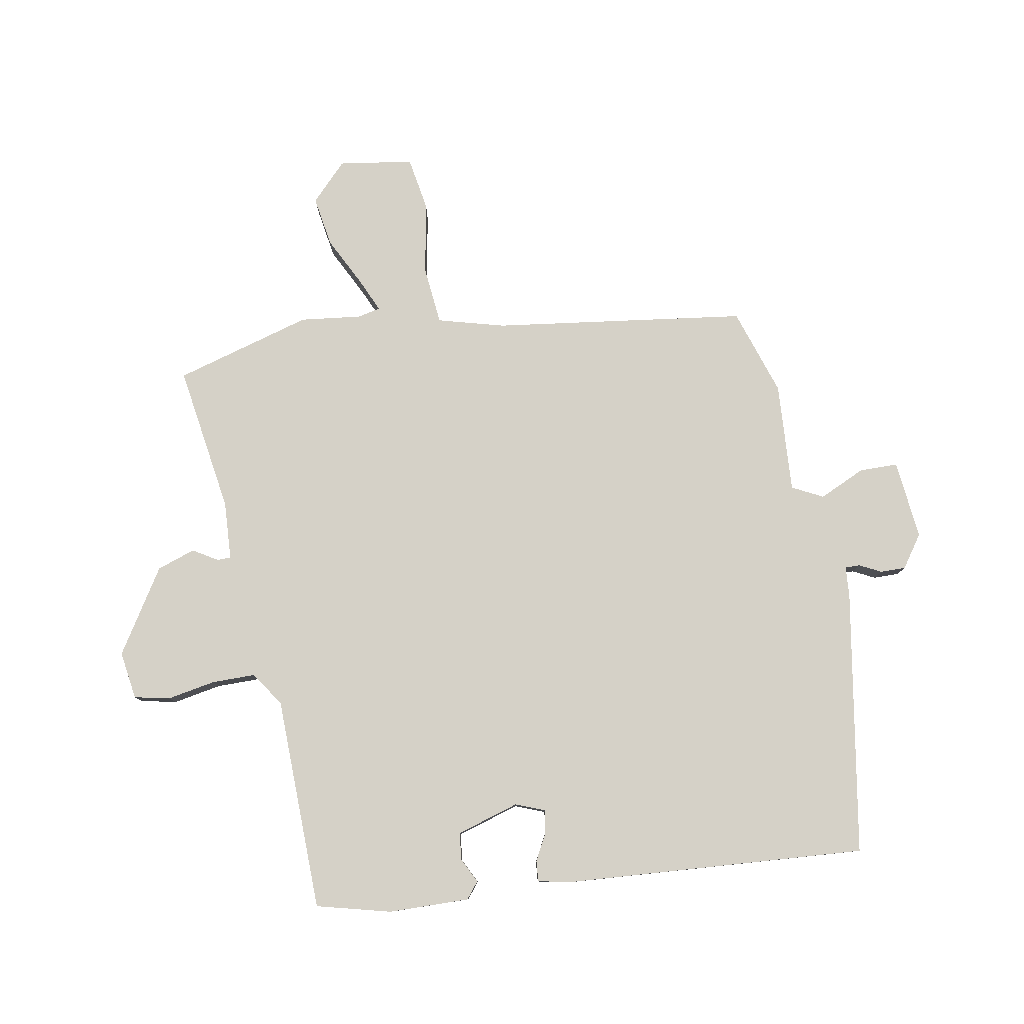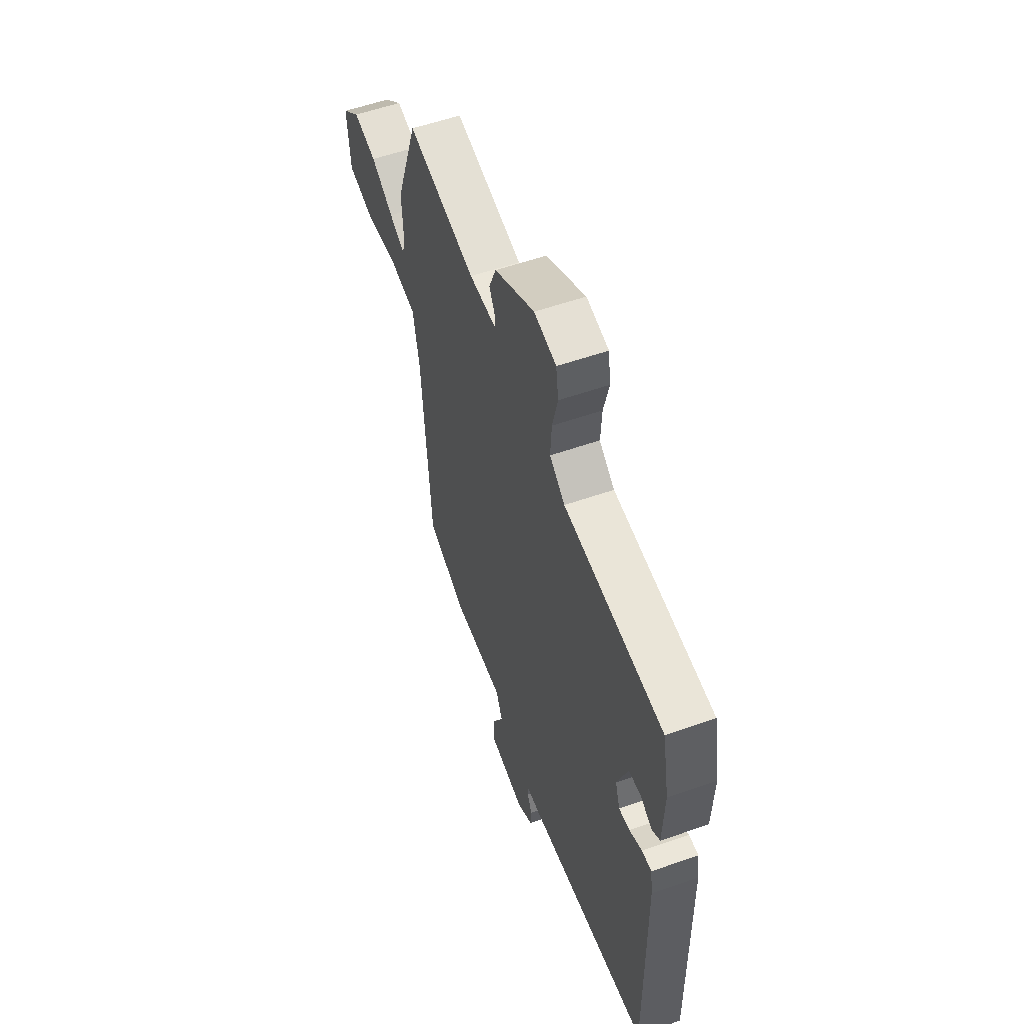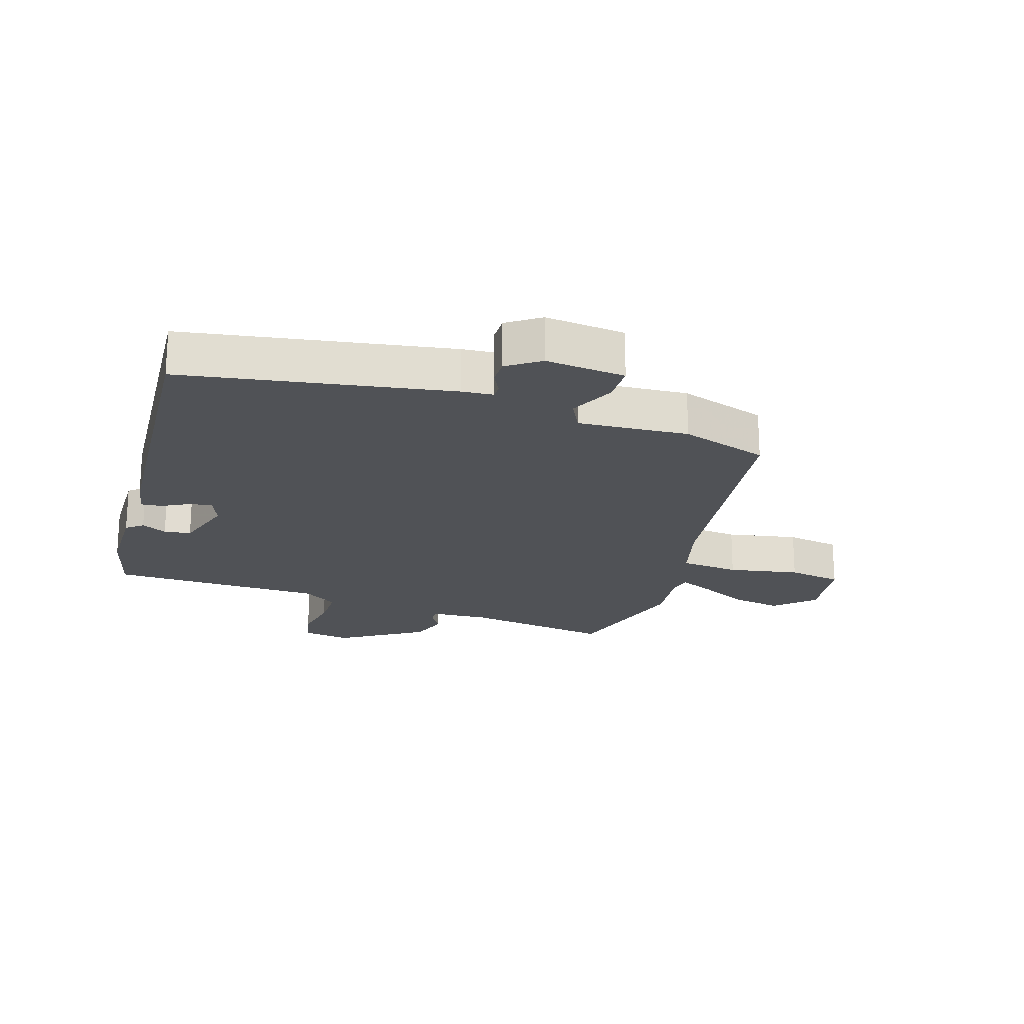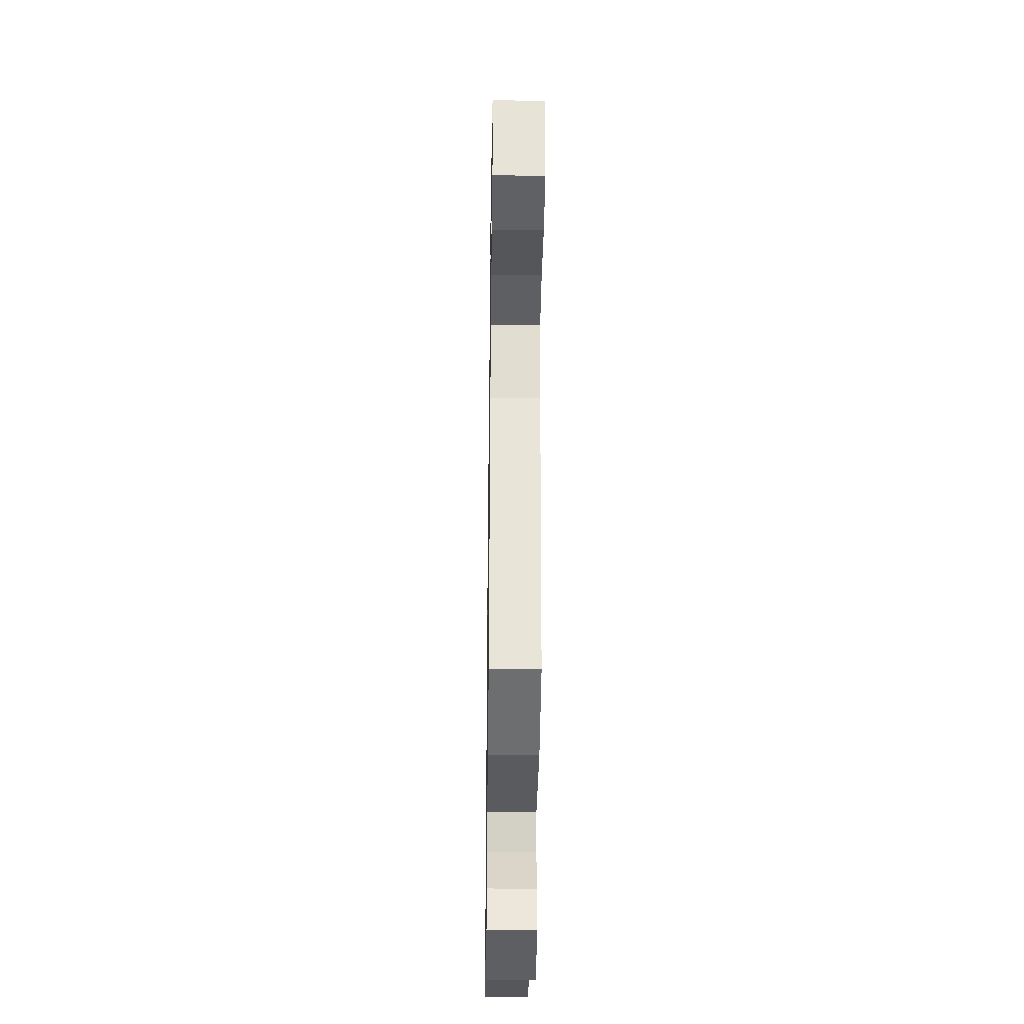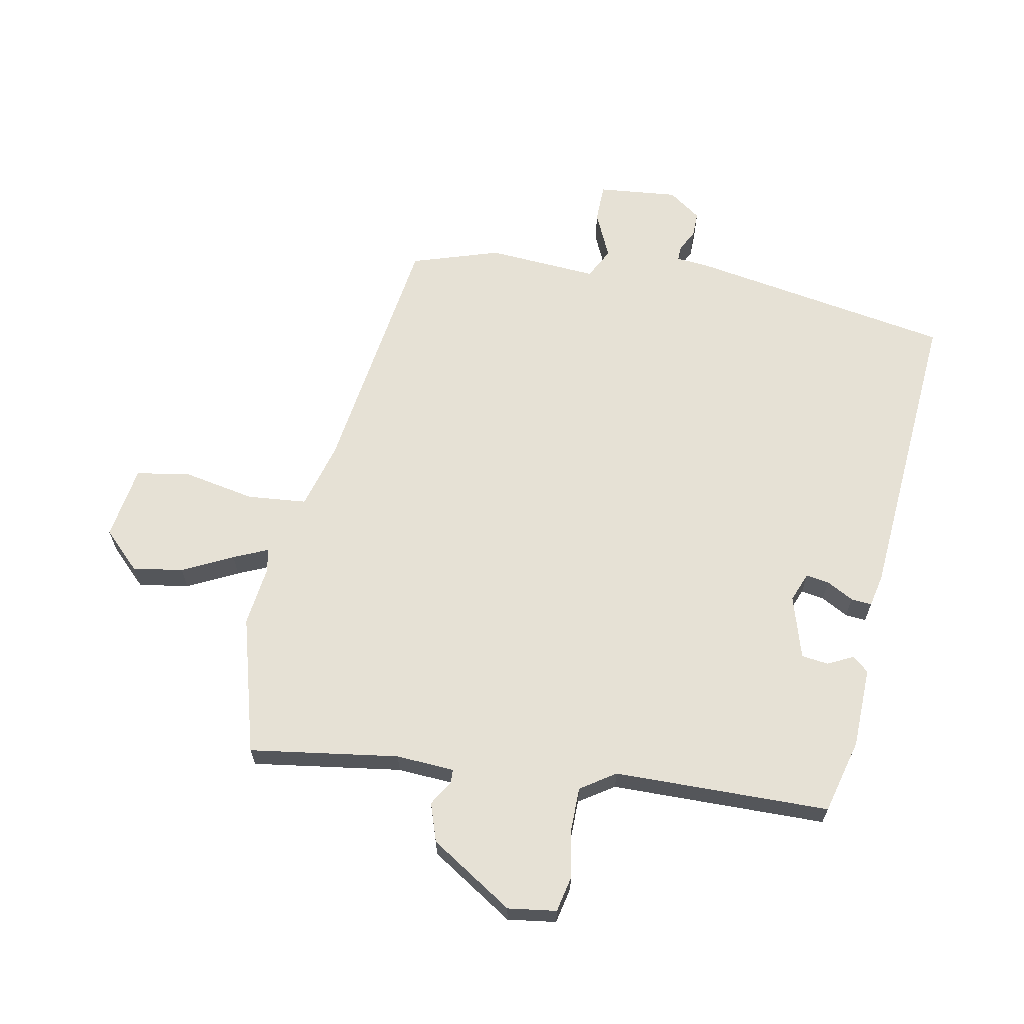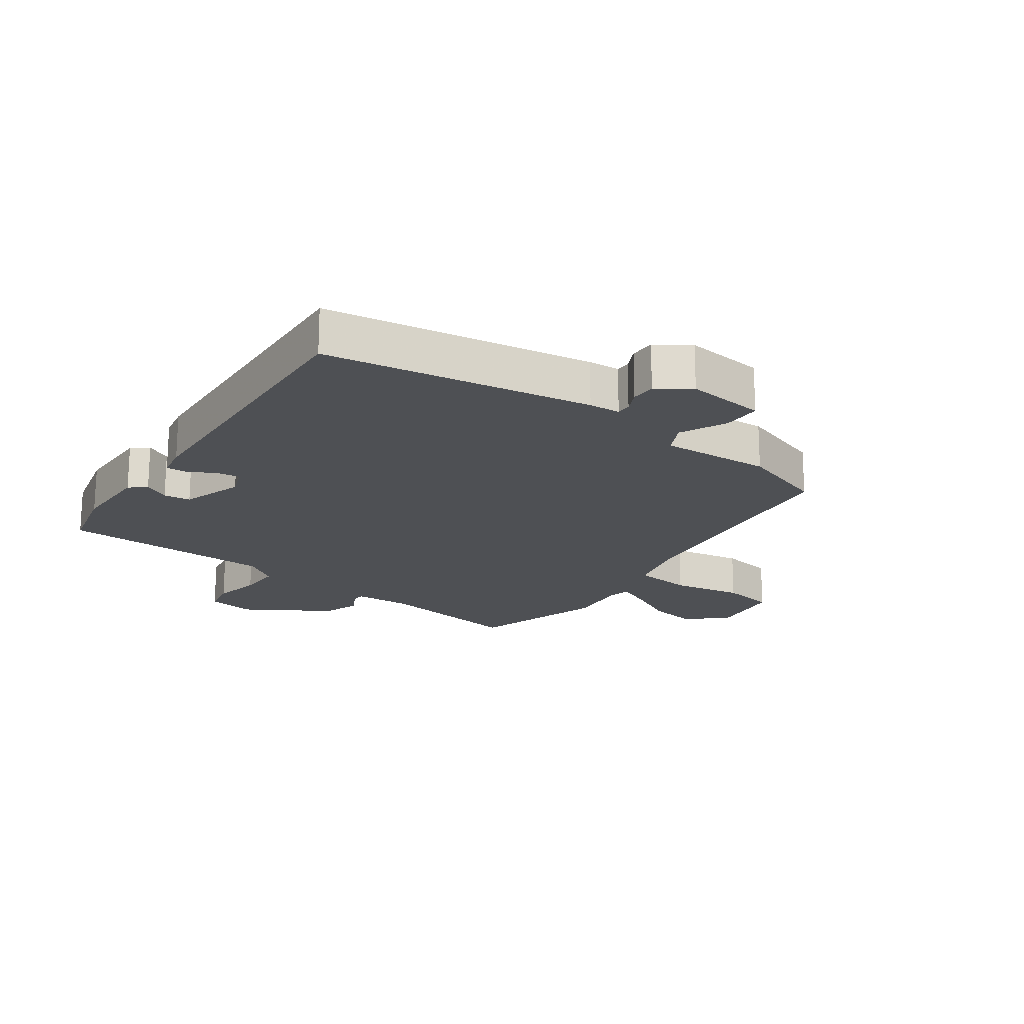
<metadata>
{"format":"obj","ext":"obj","renderer":"f3d","projection":"perspective","resolution":1024,"background":"white","views":[{"elev":79.7,"azim":83.2,"up":"+Y"},{"elev":55.8,"azim":69.7,"up":"+Z"},{"elev":-20.7,"azim":165.6,"up":"+Y"},{"elev":-32.7,"azim":-90.8,"up":"+Z"},{"elev":64.5,"azim":14.5,"up":"+Y"},{"elev":-18.9,"azim":147.2,"up":"+Y"}]}
</metadata>
<code>
v -0.552 0.07 0.351
v -0.475 0.07 0.571
v -0.235 0.07 0.52
v -0.14 0.07 0.52
v -0.138 0.07 0.542
v -0.16 0.07 0.584
v -0.135 0.07 0.645
v 0.006 0.07 0.723
v 0.084 0.07 0.707
v 0.093 0.07 0.648
v 0.074 0.07 0.57
v 0.07 0.07 0.499
v 0.124 0.07 0.458
v 0.474 0.07 0.431
v 0.498 0.07 0.308
v 0.493 0.07 0.176
v 0.465 0.07 0.156
v 0.425 0.07 0.179
v 0.381 0.07 0.176
v 0.344 0.07 0.076
v 0.36 0.07 0.027
v 0.398 0.07 0.031
v 0.443 0.07 0.052
v 0.477 0.07 0.053
v 0.485 0.07 -0.001
v 0.491 0.07 -0.497
v 0.056 0.07 -0.544
v 0.005 0.07 -0.545
v 0.004 0.07 -0.569
v 0.02 0.07 -0.606
v 0.018 0.07 -0.647
v -0.037 0.07 -0.681
v -0.166 0.07 -0.66
v -0.163 0.07 -0.597
v -0.124 0.07 -0.524
v -0.147 0.07 -0.472
v -0.327 0.07 -0.473
v -0.467 0.07 -0.418
v -0.499 0.07 -0.001
v -0.522 0.07 0.109
v -0.618 0.07 0.124
v -0.735 0.07 0.109
v -0.823 0.07 0.129
v -0.834 0.07 0.251
v -0.77 0.07 0.306
v -0.689 0.07 0.288
v -0.61 0.07 0.242
v -0.556 0.07 0.214
v -0.546 0.07 0.251
v -0.552 0 0.351
v -0.475 0 0.571
v -0.235 0 0.52
v -0.14 0 0.52
v -0.138 0 0.542
v -0.16 0 0.584
v -0.135 0 0.645
v 0.006 0 0.723
v 0.084 0 0.707
v 0.093 0 0.648
v 0.074 0 0.57
v 0.07 0 0.499
v 0.124 0 0.458
v 0.474 0 0.431
v 0.498 0 0.308
v 0.493 0 0.176
v 0.465 0 0.156
v 0.425 0 0.179
v 0.381 0 0.176
v 0.344 0 0.076
v 0.36 0 0.027
v 0.398 0 0.031
v 0.443 0 0.052
v 0.477 0 0.053
v 0.485 0 -0.001
v 0.491 0 -0.497
v 0.056 0 -0.544
v 0.005 0 -0.545
v 0.004 0 -0.569
v 0.02 0 -0.606
v 0.018 0 -0.647
v -0.037 0 -0.681
v -0.166 0 -0.66
v -0.163 0 -0.597
v -0.124 0 -0.524
v -0.147 0 -0.472
v -0.327 0 -0.473
v -0.467 0 -0.418
v -0.499 0 -0.001
v -0.522 0 0.109
v -0.618 0 0.124
v -0.735 0 0.109
v -0.823 0 0.129
v -0.834 0 0.251
v -0.77 0 0.306
v -0.689 0 0.288
v -0.61 0 0.242
v -0.556 0 0.214
v -0.546 0 0.251
f 44 45 46 47
f 44 47 48
f 41 42 43 44
f 40 41 44 48
f 36 37 38 39
f 36 39 40
f 32 33 34 35
f 32 35 36
f 29 30 31 32
f 28 29 32 36
f 22 23 24 25
f 21 22 25 26
f 20 21 26 27
f 15 16 17 18
f 13 14 15 18
f 12 13 18 19
f 8 9 10 11
f 8 11 12
f 5 6 7 8
f 4 5 8 12
f 3 4 12 19
f 49 1 2 3
f 36 40 48 49
f 27 28 36 49
f 20 27 49
f 3 19 20 49
f 96 95 94 93
f 97 96 93
f 93 92 91 90
f 97 93 90 89
f 88 87 86 85
f 89 88 85
f 84 83 82 81
f 85 84 81
f 81 80 79 78
f 85 81 78 77
f 74 73 72 71
f 75 74 71 70
f 76 75 70 69
f 67 66 65 64
f 67 64 63 62
f 68 67 62 61
f 60 59 58 57
f 61 60 57
f 57 56 55 54
f 61 57 54 53
f 68 61 53 52
f 52 51 50 98
f 98 97 89 85
f 98 85 77 76
f 98 76 69
f 98 69 68 52
f 1 50 51 2
f 2 51 52 3
f 3 52 53 4
f 4 53 54 5
f 5 54 55 6
f 6 55 56 7
f 7 56 57 8
f 8 57 58 9
f 9 58 59 10
f 10 59 60 11
f 11 60 61 12
f 12 61 62 13
f 13 62 63 14
f 14 63 64 15
f 15 64 65 16
f 16 65 66 17
f 17 66 67 18
f 18 67 68 19
f 19 68 69 20
f 20 69 70 21
f 21 70 71 22
f 22 71 72 23
f 23 72 73 24
f 24 73 74 25
f 25 74 75 26
f 26 75 76 27
f 27 76 77 28
f 28 77 78 29
f 29 78 79 30
f 30 79 80 31
f 31 80 81 32
f 32 81 82 33
f 33 82 83 34
f 34 83 84 35
f 35 84 85 36
f 36 85 86 37
f 37 86 87 38
f 38 87 88 39
f 39 88 89 40
f 40 89 90 41
f 41 90 91 42
f 42 91 92 43
f 43 92 93 44
f 44 93 94 45
f 45 94 95 46
f 46 95 96 47
f 47 96 97 48
f 48 97 98 49
f 49 98 50 1

</code>
